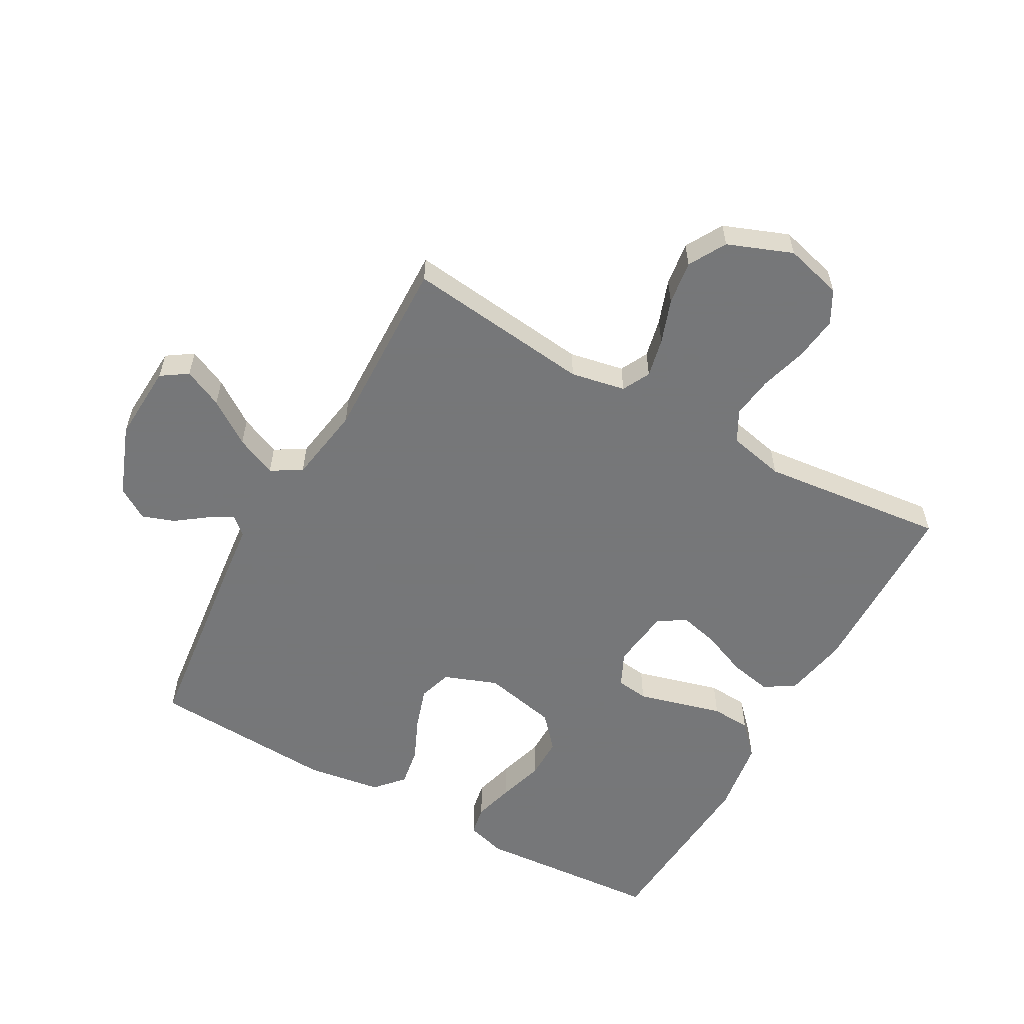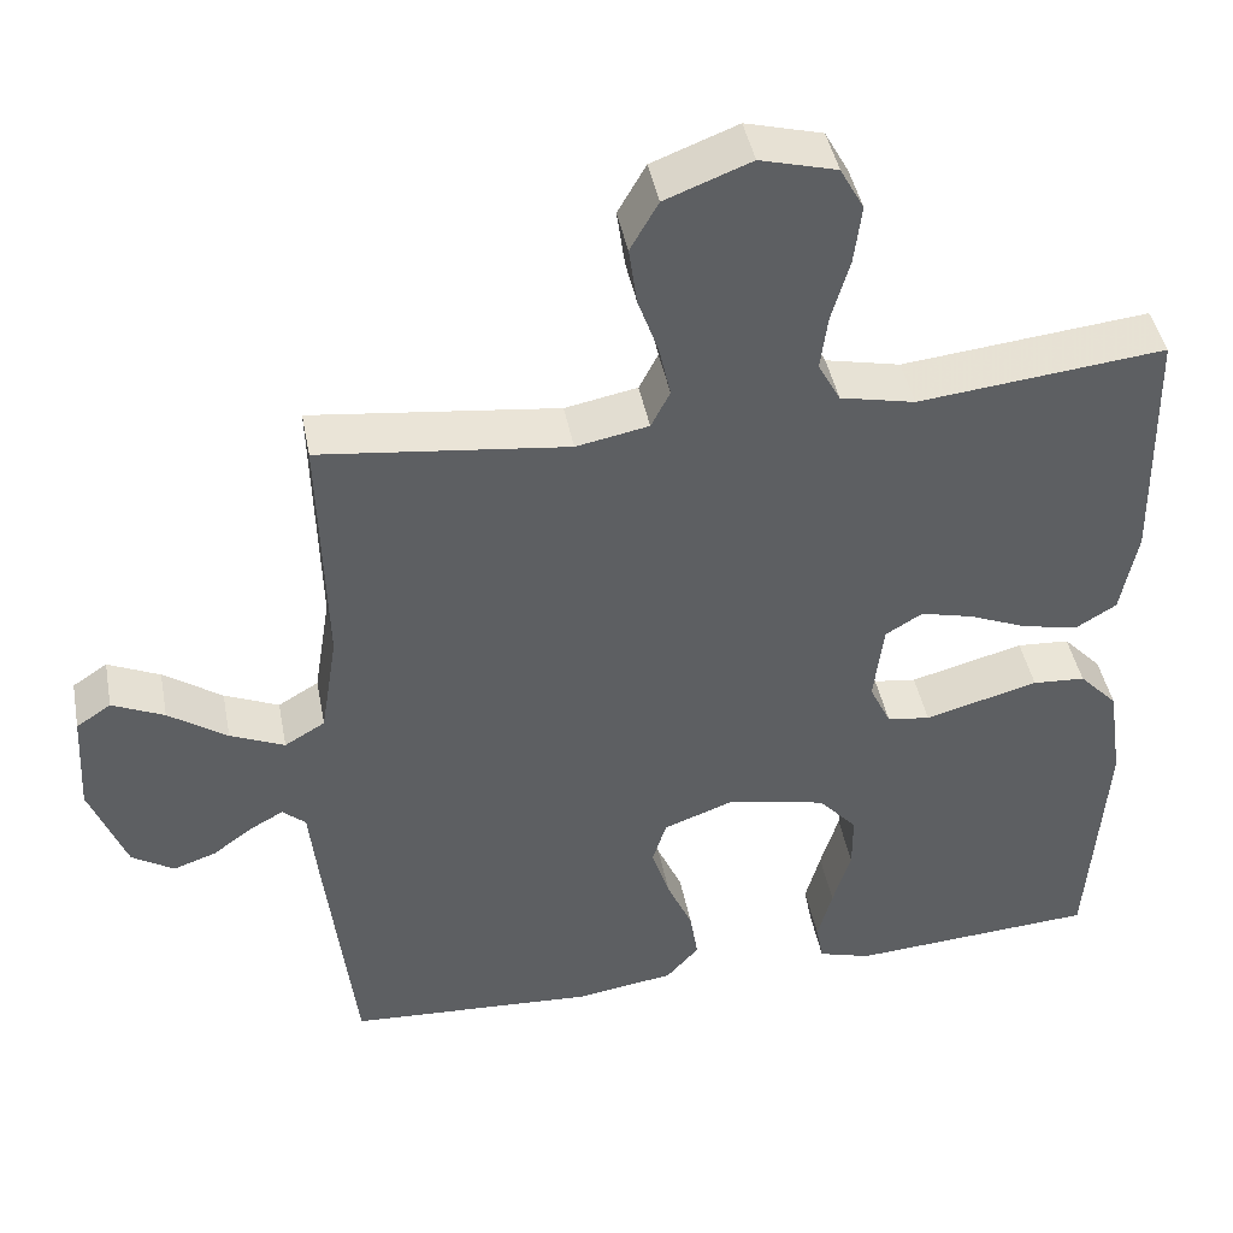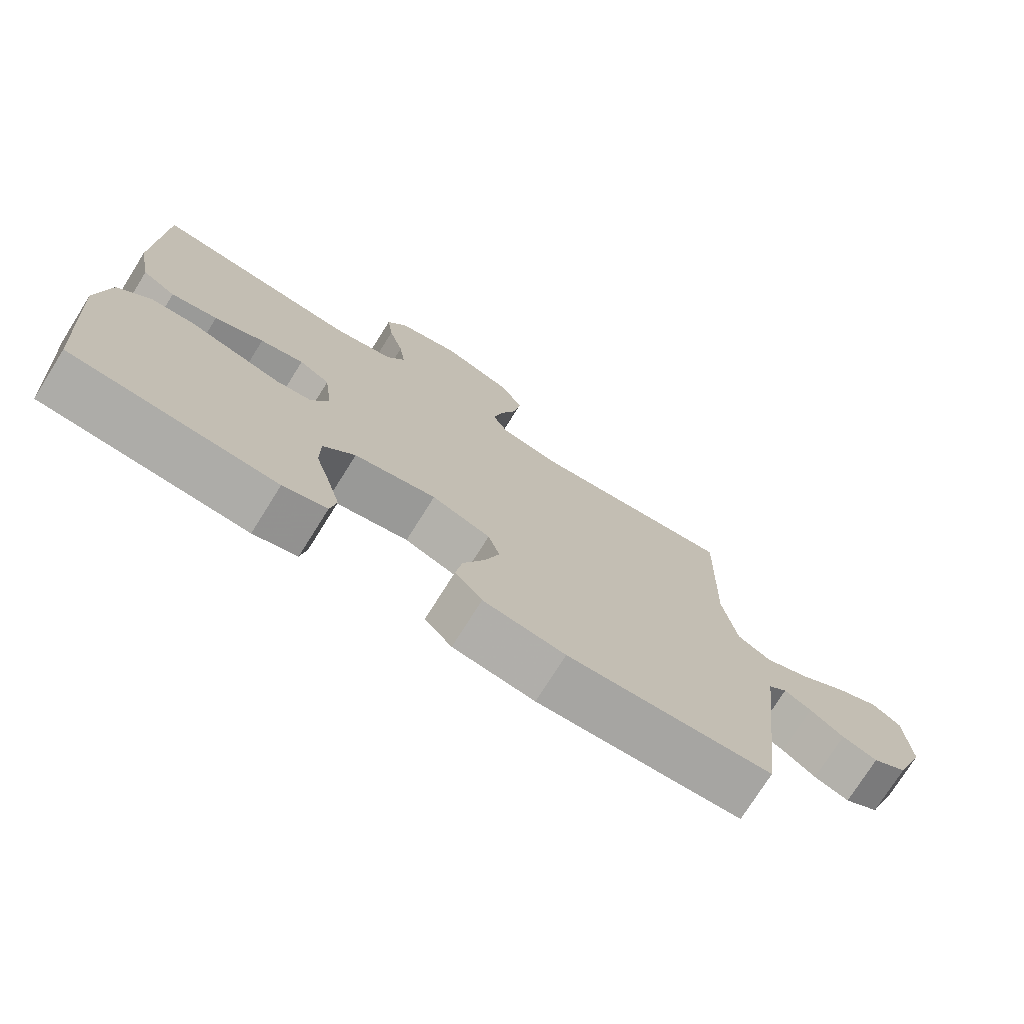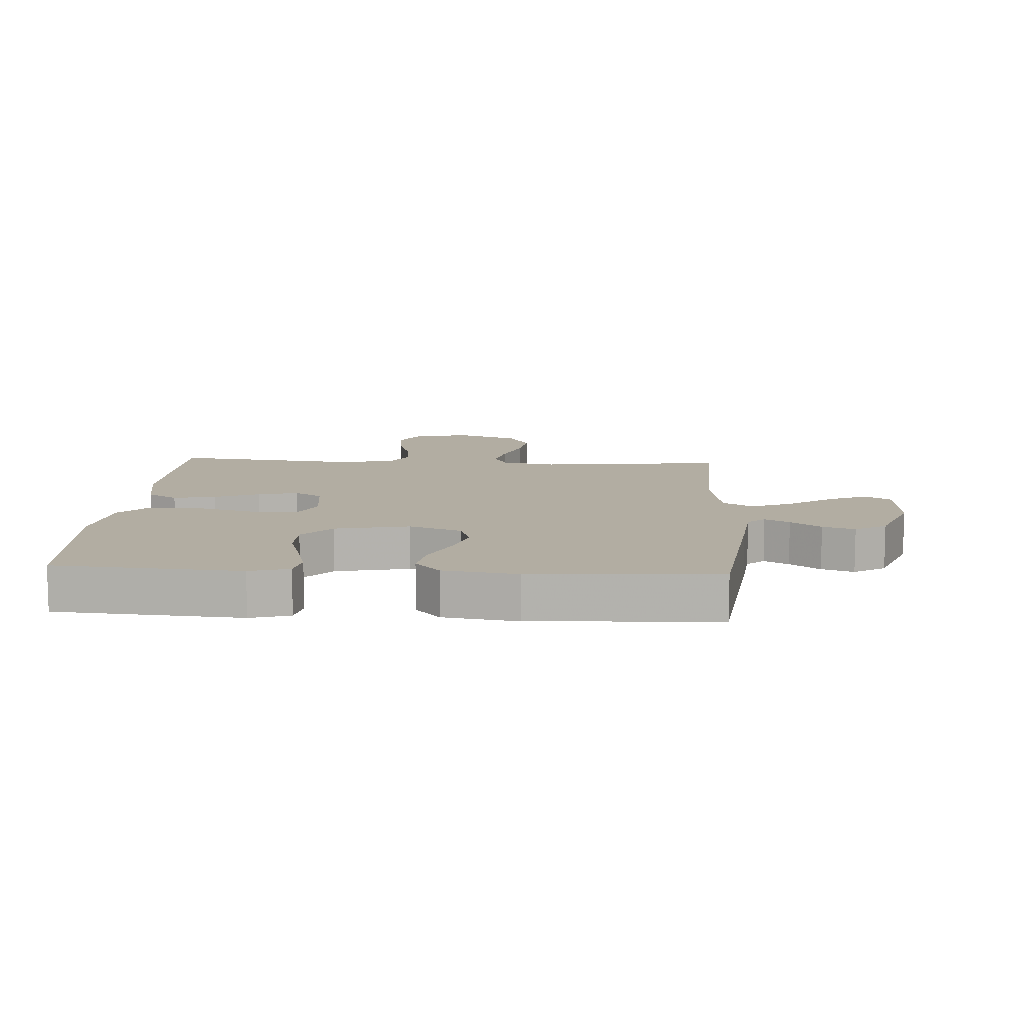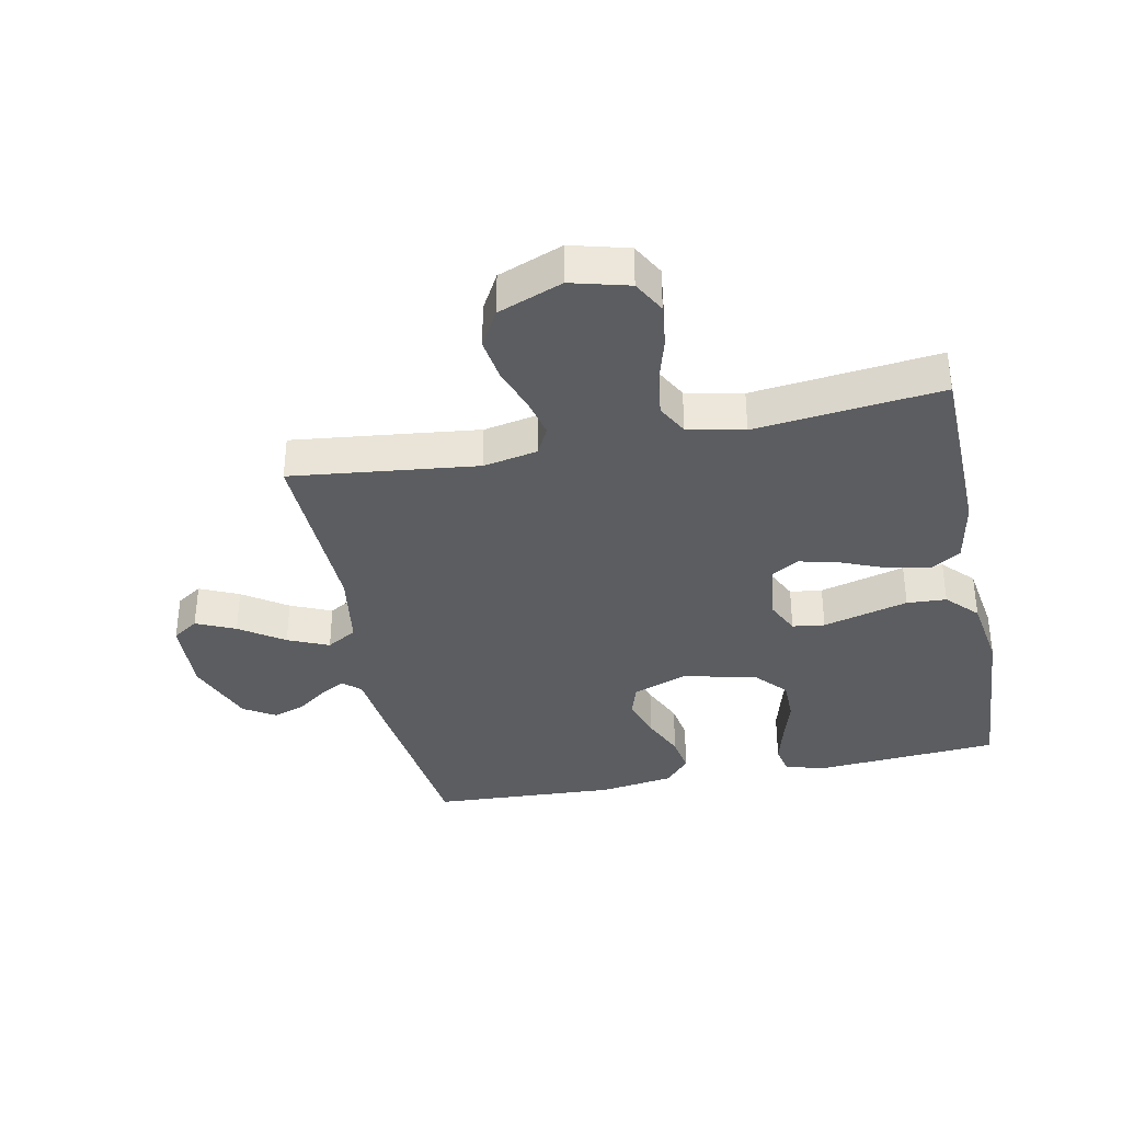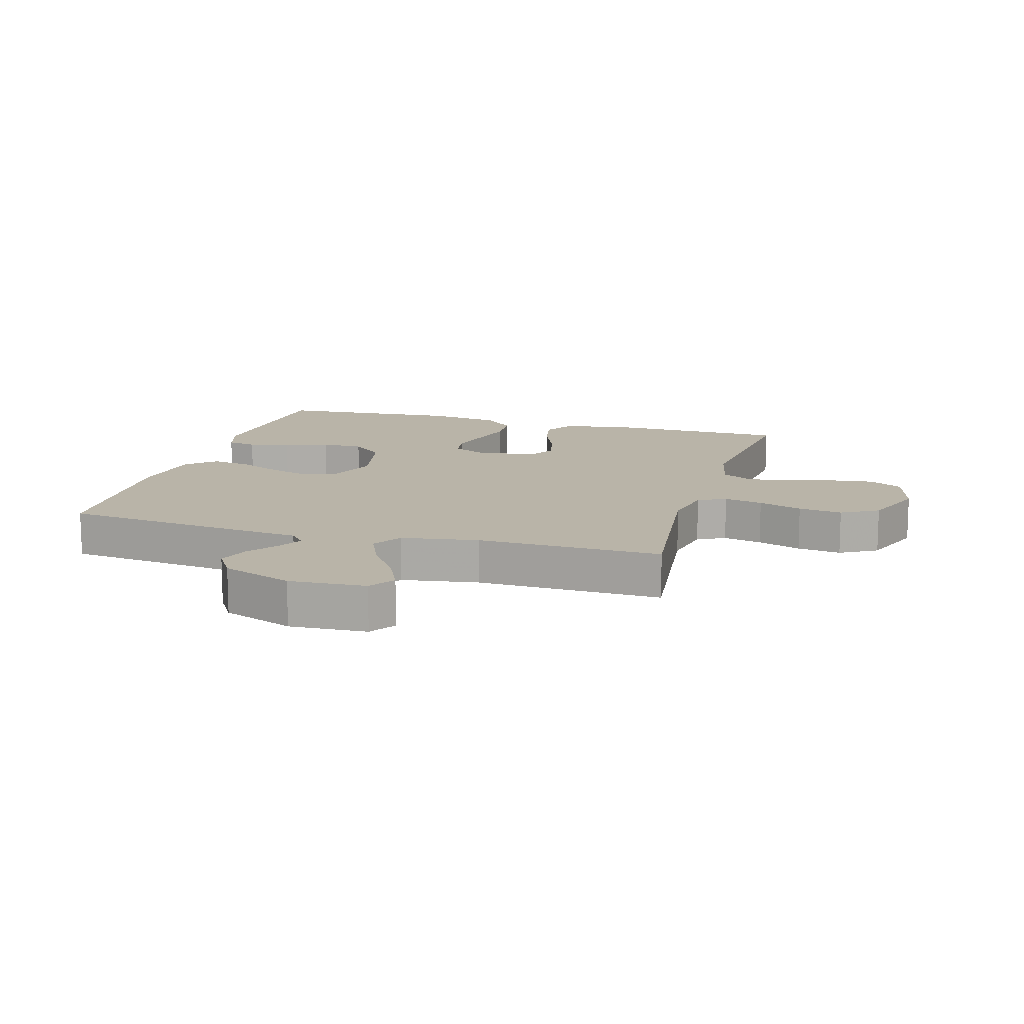
<metadata>
{"format":"obj","ext":"obj","renderer":"f3d","projection":"perspective","resolution":1024,"background":"white","views":[{"elev":-57.1,"azim":-29.1,"up":"+Y"},{"elev":43.6,"azim":-10.8,"up":"+Z"},{"elev":-75.1,"azim":147.9,"up":"+Z"},{"elev":10.6,"azim":-176.4,"up":"+Y"},{"elev":-35.9,"azim":11.7,"up":"+Y"},{"elev":13.2,"azim":-73.9,"up":"+Y"}]}
</metadata>
<code>
v 0.5 0.07 0.5
v 0.506 0.07 0.2
v 0.486 0.07 0.095
v 0.437 0.07 0.065
v 0.369 0.07 0.079
v 0.297 0.07 0.109
v 0.233 0.07 0.125
v 0.188 0.07 0.098
v 0.176 0.07 0
v 0.202 0.07 -0.055
v 0.254 0.07 -0.062
v 0.321 0.07 -0.044
v 0.392 0.07 -0.025
v 0.456 0.07 -0.029
v 0.503 0.07 -0.079
v 0.521 0.07 -0.2
v 0.5 0.07 -0.5
v 0.2 0.07 -0.521
v 0.136 0.07 -0.502
v 0.127 0.07 -0.454
v 0.145 0.07 -0.388
v 0.167 0.07 -0.315
v 0.167 0.07 -0.247
v 0.12 0.07 -0.194
v 0 0.07 -0.168
v -0.086 0.07 -0.2
v -0.103 0.07 -0.254
v -0.081 0.07 -0.322
v -0.05 0.07 -0.392
v -0.04 0.07 -0.454
v -0.08 0.07 -0.499
v -0.2 0.07 -0.517
v -0.5 0.07 -0.5
v -0.535 0.07 -0.2
v -0.546 0.07 -0.096
v -0.574 0.07 -0.071
v -0.614 0.07 -0.093
v -0.663 0.07 -0.129
v -0.715 0.07 -0.147
v -0.766 0.07 -0.115
v -0.81 0.07 0
v -0.803 0.07 0.125
v -0.761 0.07 0.153
v -0.698 0.07 0.124
v -0.627 0.07 0.075
v -0.561 0.07 0.046
v -0.512 0.07 0.075
v -0.492 0.07 0.2
v -0.5 0.07 0.5
v -0.2 0.07 0.464
v -0.112 0.07 0.481
v -0.089 0.07 0.526
v -0.103 0.07 0.589
v -0.128 0.07 0.66
v -0.138 0.07 0.731
v -0.104 0.07 0.791
v 0 0.07 0.831
v 0.093 0.07 0.806
v 0.122 0.07 0.753
v 0.113 0.07 0.682
v 0.091 0.07 0.606
v 0.082 0.07 0.538
v 0.109 0.07 0.488
v 0.2 0.07 0.468
v 0.5 0 0.5
v 0.506 0 0.2
v 0.486 0 0.095
v 0.437 0 0.065
v 0.369 0 0.079
v 0.297 0 0.109
v 0.233 0 0.125
v 0.188 0 0.098
v 0.176 0 0
v 0.202 0 -0.055
v 0.254 0 -0.062
v 0.321 0 -0.044
v 0.392 0 -0.025
v 0.456 0 -0.029
v 0.503 0 -0.079
v 0.521 0 -0.2
v 0.5 0 -0.5
v 0.2 0 -0.521
v 0.136 0 -0.502
v 0.127 0 -0.454
v 0.145 0 -0.388
v 0.167 0 -0.315
v 0.167 0 -0.247
v 0.12 0 -0.194
v 0 0 -0.168
v -0.086 0 -0.2
v -0.103 0 -0.254
v -0.081 0 -0.322
v -0.05 0 -0.392
v -0.04 0 -0.454
v -0.08 0 -0.499
v -0.2 0 -0.517
v -0.5 0 -0.5
v -0.535 0 -0.2
v -0.546 0 -0.096
v -0.574 0 -0.071
v -0.614 0 -0.093
v -0.663 0 -0.129
v -0.715 0 -0.147
v -0.766 0 -0.115
v -0.81 0 0
v -0.803 0 0.125
v -0.761 0 0.153
v -0.698 0 0.124
v -0.627 0 0.075
v -0.561 0 0.046
v -0.512 0 0.075
v -0.492 0 0.2
v -0.5 0 0.5
v -0.2 0 0.464
v -0.112 0 0.481
v -0.089 0 0.526
v -0.103 0 0.589
v -0.128 0 0.66
v -0.138 0 0.731
v -0.104 0 0.791
v 0 0 0.831
v 0.093 0 0.806
v 0.122 0 0.753
v 0.113 0 0.682
v 0.091 0 0.606
v 0.082 0 0.538
v 0.109 0 0.488
v 0.2 0 0.468
f 59 60 61
f 58 59 61
f 57 58 61
f 56 57 61
f 55 56 61
f 54 55 61
f 53 54 61
f 52 53 61 62
f 51 52 62 63
f 48 49 50
f 51 63 64
f 50 51 64
f 48 50 64
f 47 48 64
f 43 44 45
f 42 43 45
f 41 42 45
f 40 41 45
f 39 40 45
f 38 39 45
f 37 38 45
f 36 37 45 46
f 47 64 1
f 46 47 1
f 36 46 1
f 35 36 1
f 33 34 35
f 32 33 35
f 31 32 35
f 30 31 35
f 29 30 35
f 28 29 35
f 20 21 22
f 19 20 22
f 18 19 22
f 17 18 22
f 16 17 22
f 15 16 22
f 14 15 22
f 13 14 22
f 12 13 22
f 11 12 22
f 10 11 22 23
f 9 10 23 24
f 4 5 6
f 3 4 6
f 2 3 6
f 1 2 6
f 1 6 7
f 35 1 7 8
f 27 28 35
f 26 27 35
f 35 8 9
f 26 35 9
f 25 26 9
f 9 24 25
f 125 124 123
f 125 123 122
f 125 122 121
f 125 121 120
f 125 120 119
f 125 119 118
f 125 118 117
f 126 125 117 116
f 127 126 116 115
f 114 113 112
f 128 127 115
f 128 115 114
f 128 114 112
f 128 112 111
f 109 108 107
f 109 107 106
f 109 106 105
f 109 105 104
f 109 104 103
f 109 103 102
f 109 102 101
f 110 109 101 100
f 65 128 111
f 65 111 110
f 65 110 100
f 65 100 99
f 99 98 97
f 99 97 96
f 99 96 95
f 99 95 94
f 99 94 93
f 99 93 92
f 86 85 84
f 86 84 83
f 86 83 82
f 86 82 81
f 86 81 80
f 86 80 79
f 86 79 78
f 86 78 77
f 86 77 76
f 86 76 75
f 87 86 75 74
f 88 87 74 73
f 70 69 68
f 70 68 67
f 70 67 66
f 70 66 65
f 71 70 65
f 72 71 65 99
f 99 92 91
f 99 91 90
f 73 72 99
f 73 99 90
f 73 90 89
f 89 88 73
f 1 65 66 2
f 2 66 67 3
f 3 67 68 4
f 4 68 69 5
f 5 69 70 6
f 6 70 71 7
f 7 71 72 8
f 8 72 73 9
f 9 73 74 10
f 10 74 75 11
f 11 75 76 12
f 12 76 77 13
f 13 77 78 14
f 14 78 79 15
f 15 79 80 16
f 16 80 81 17
f 17 81 82 18
f 18 82 83 19
f 19 83 84 20
f 20 84 85 21
f 21 85 86 22
f 22 86 87 23
f 23 87 88 24
f 24 88 89 25
f 25 89 90 26
f 26 90 91 27
f 27 91 92 28
f 28 92 93 29
f 29 93 94 30
f 30 94 95 31
f 31 95 96 32
f 32 96 97 33
f 33 97 98 34
f 34 98 99 35
f 35 99 100 36
f 36 100 101 37
f 37 101 102 38
f 38 102 103 39
f 39 103 104 40
f 40 104 105 41
f 41 105 106 42
f 42 106 107 43
f 43 107 108 44
f 44 108 109 45
f 45 109 110 46
f 46 110 111 47
f 47 111 112 48
f 48 112 113 49
f 49 113 114 50
f 50 114 115 51
f 51 115 116 52
f 52 116 117 53
f 53 117 118 54
f 54 118 119 55
f 55 119 120 56
f 56 120 121 57
f 57 121 122 58
f 58 122 123 59
f 59 123 124 60
f 60 124 125 61
f 61 125 126 62
f 62 126 127 63
f 63 127 128 64
f 64 128 65 1

</code>
